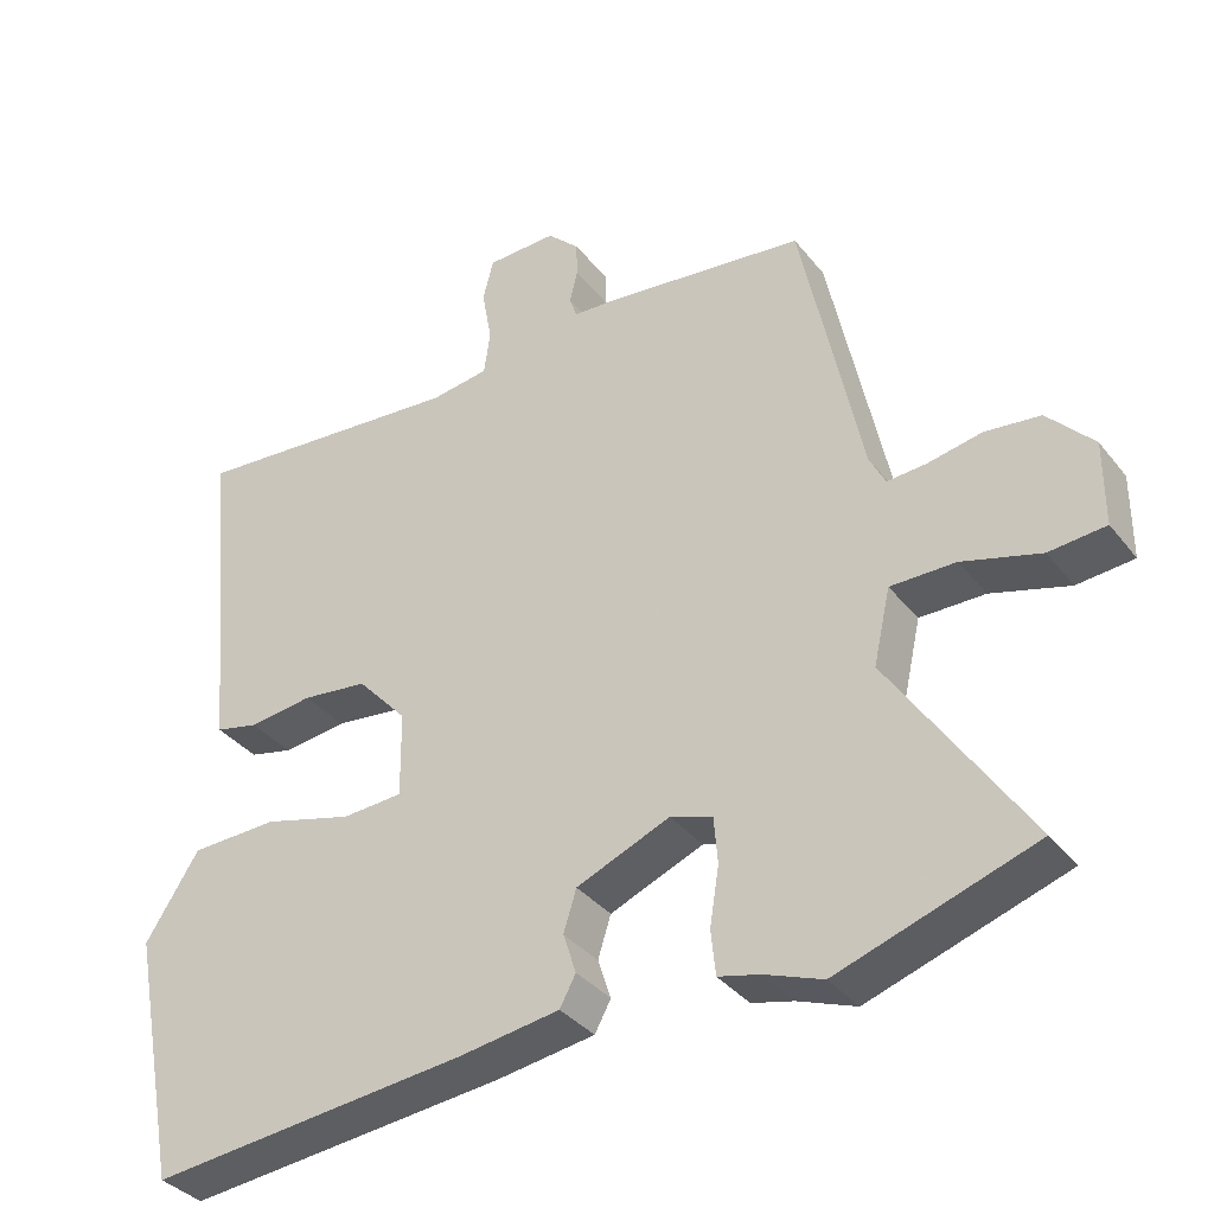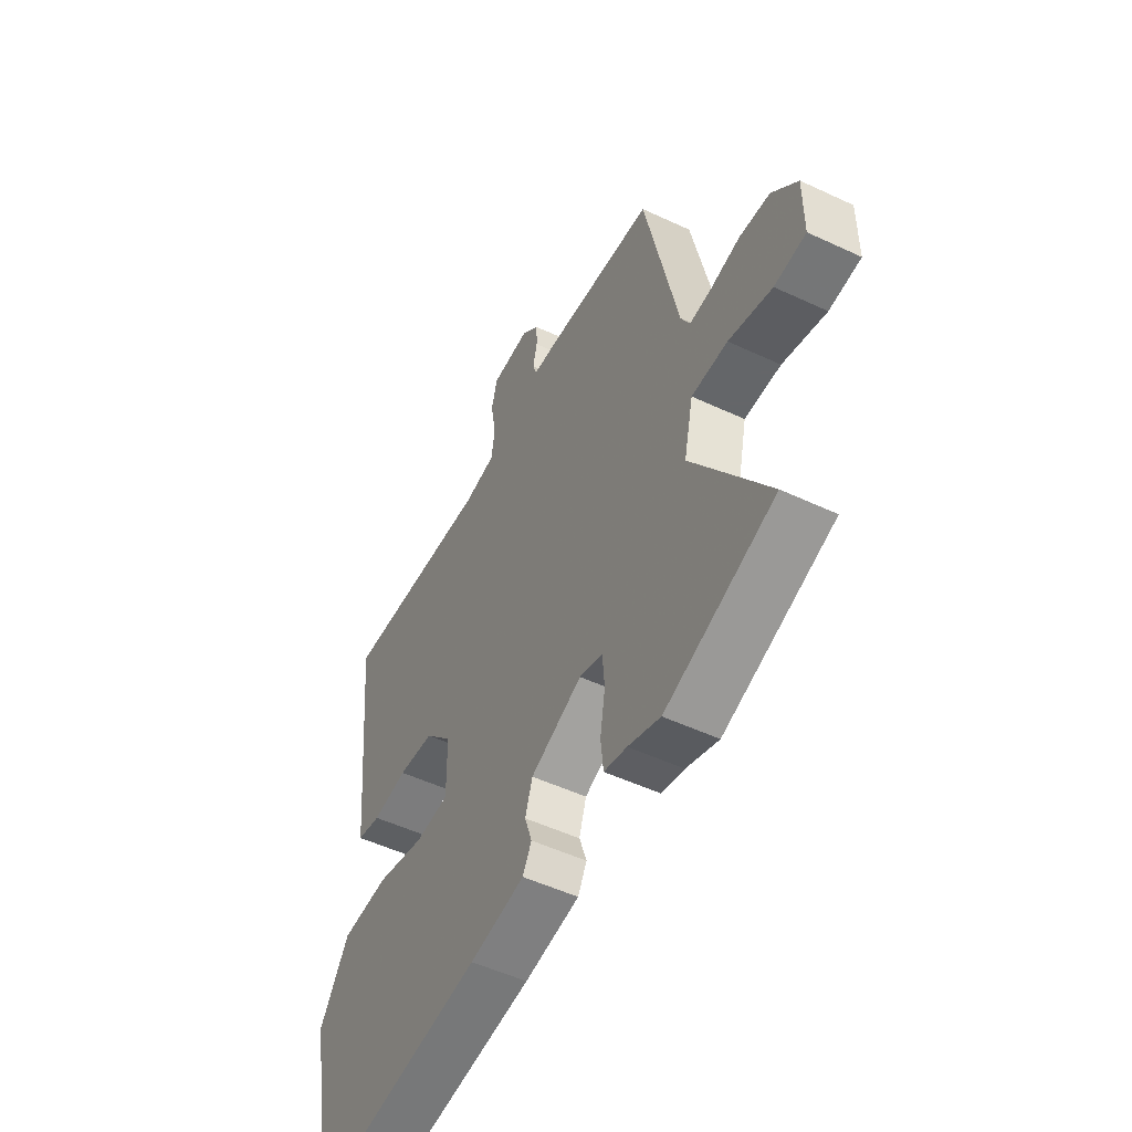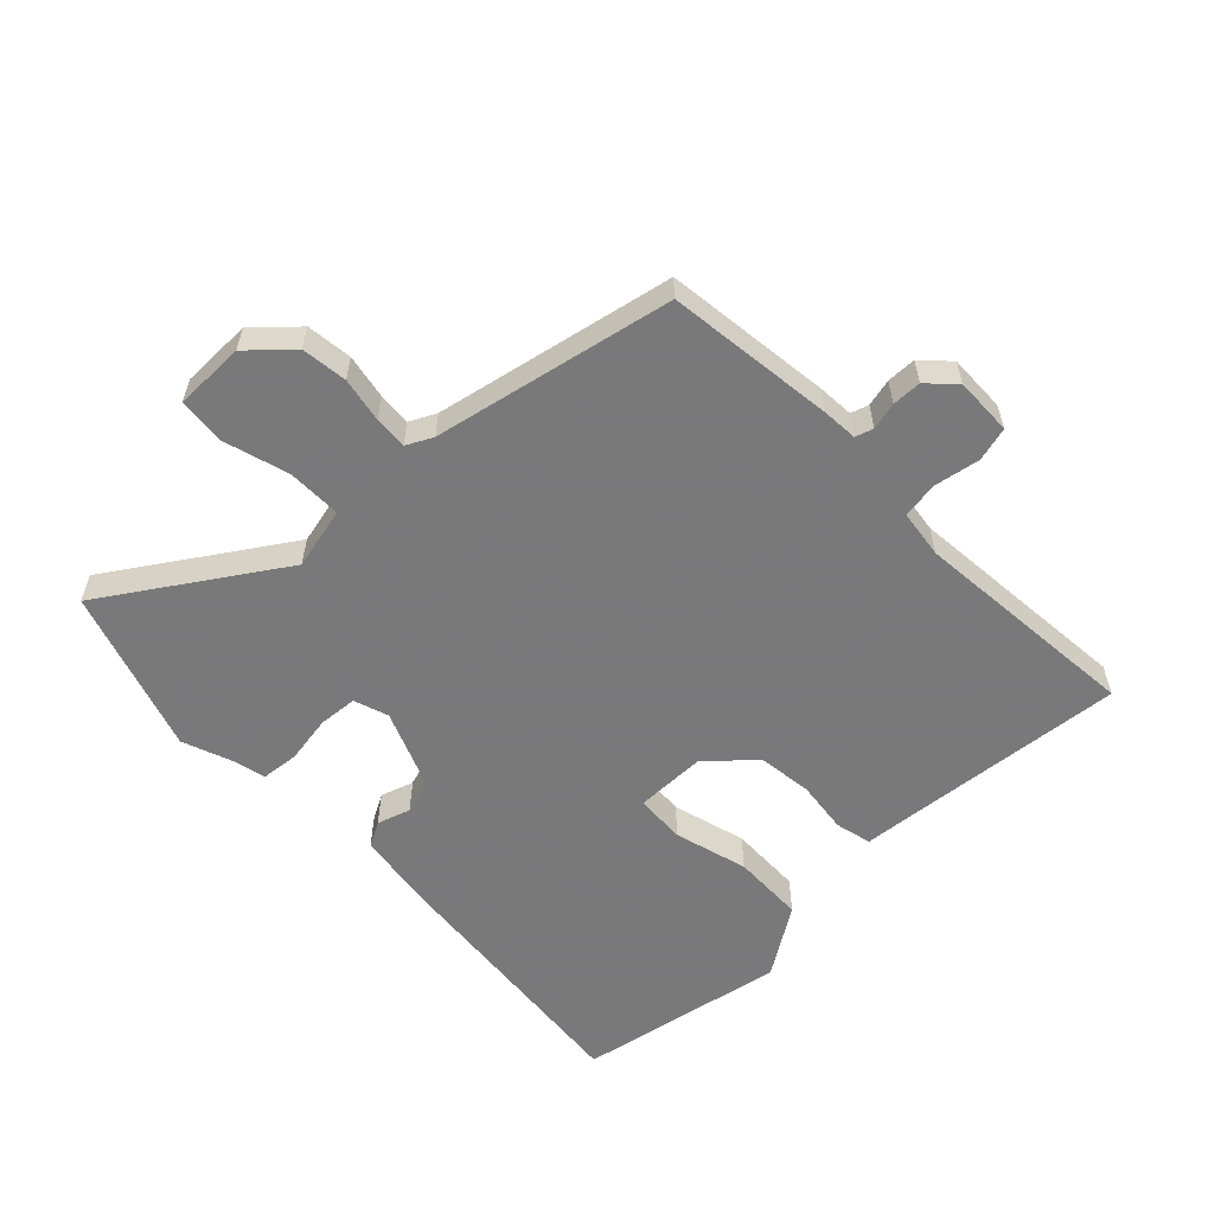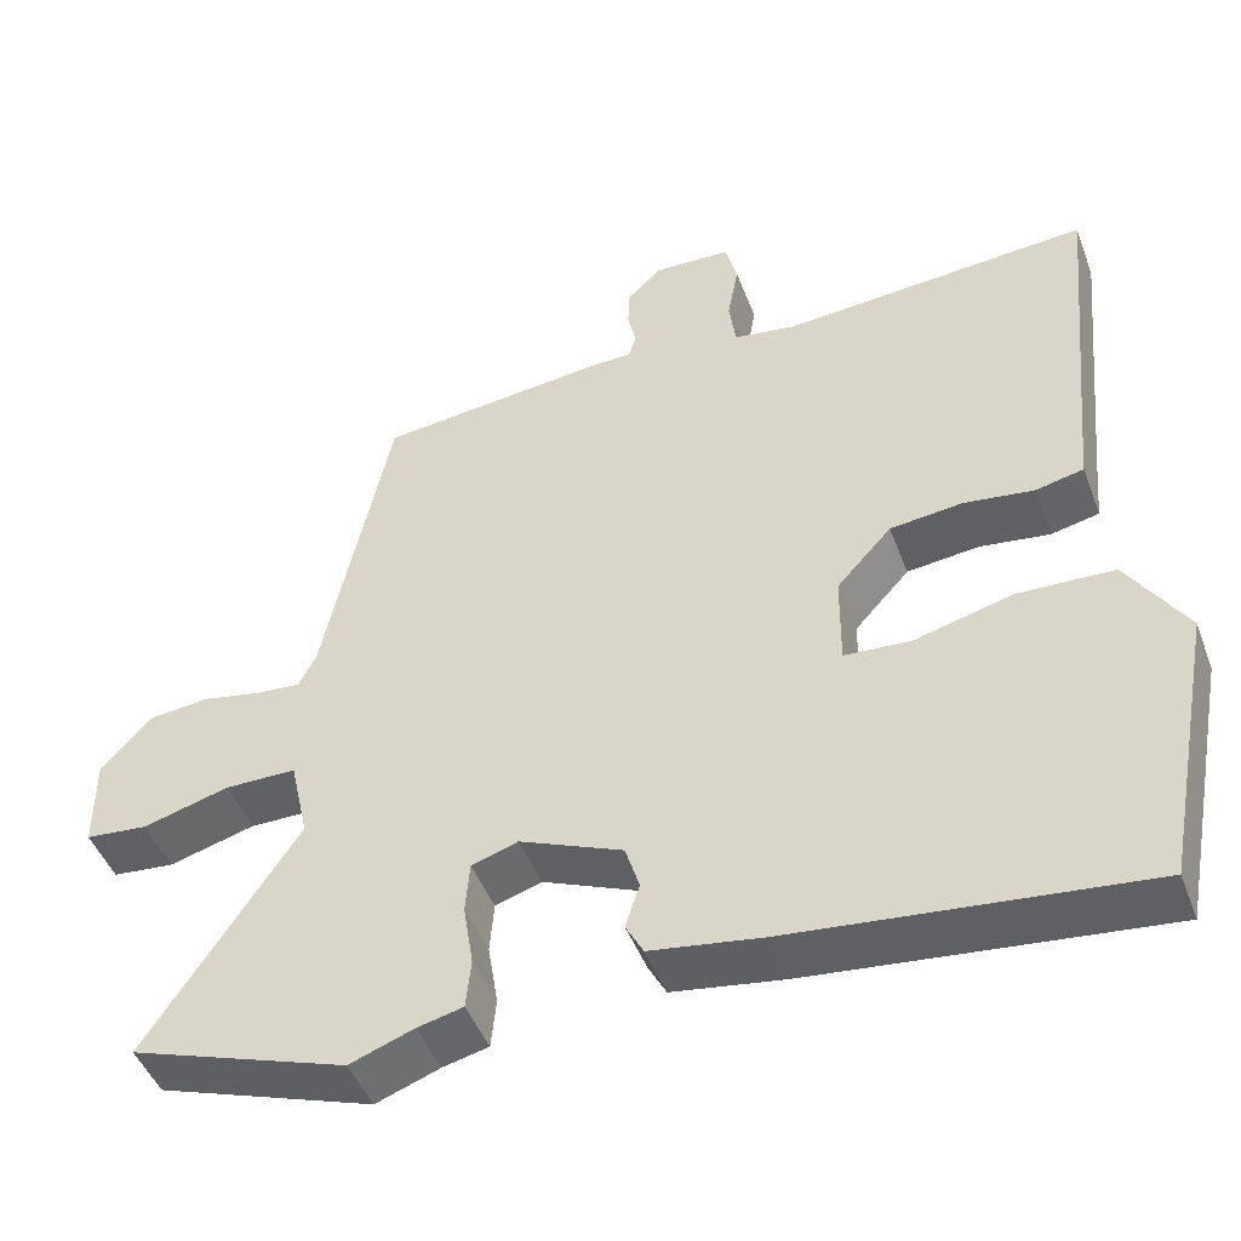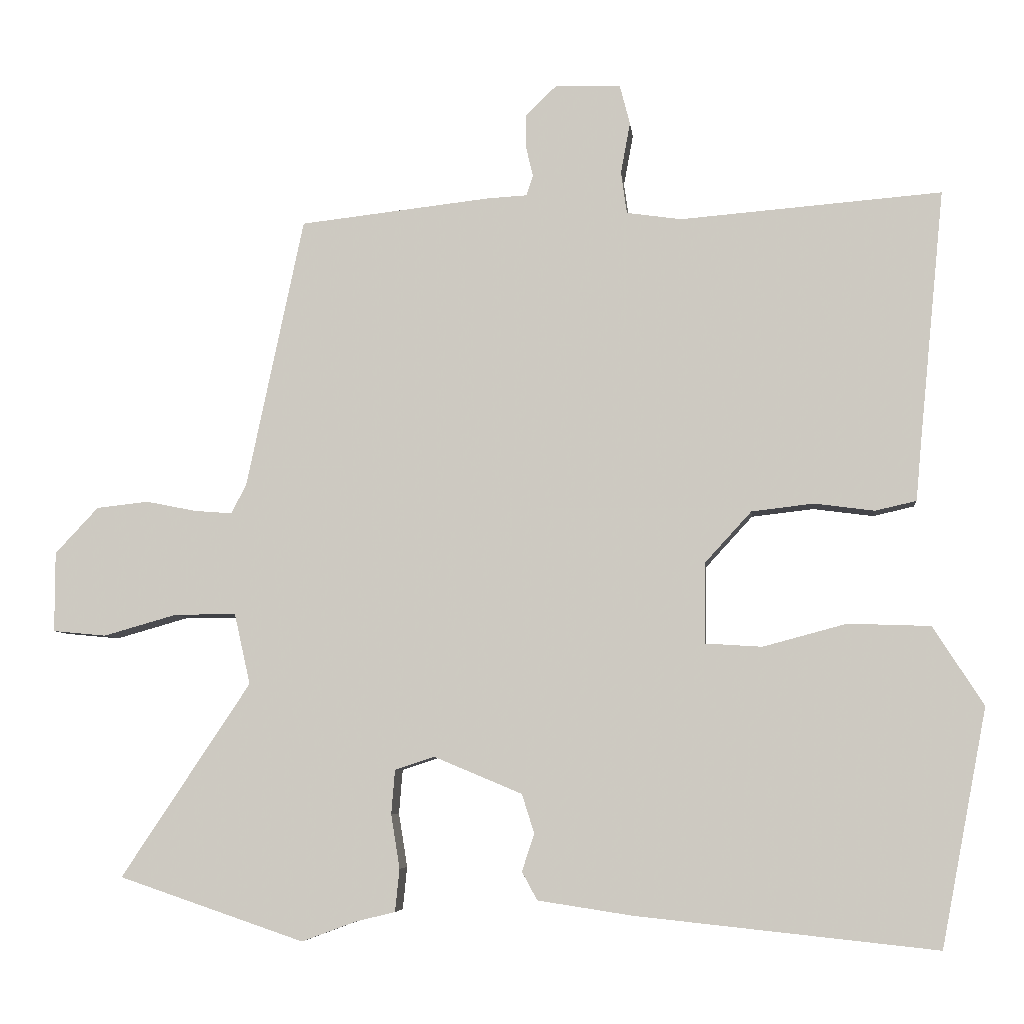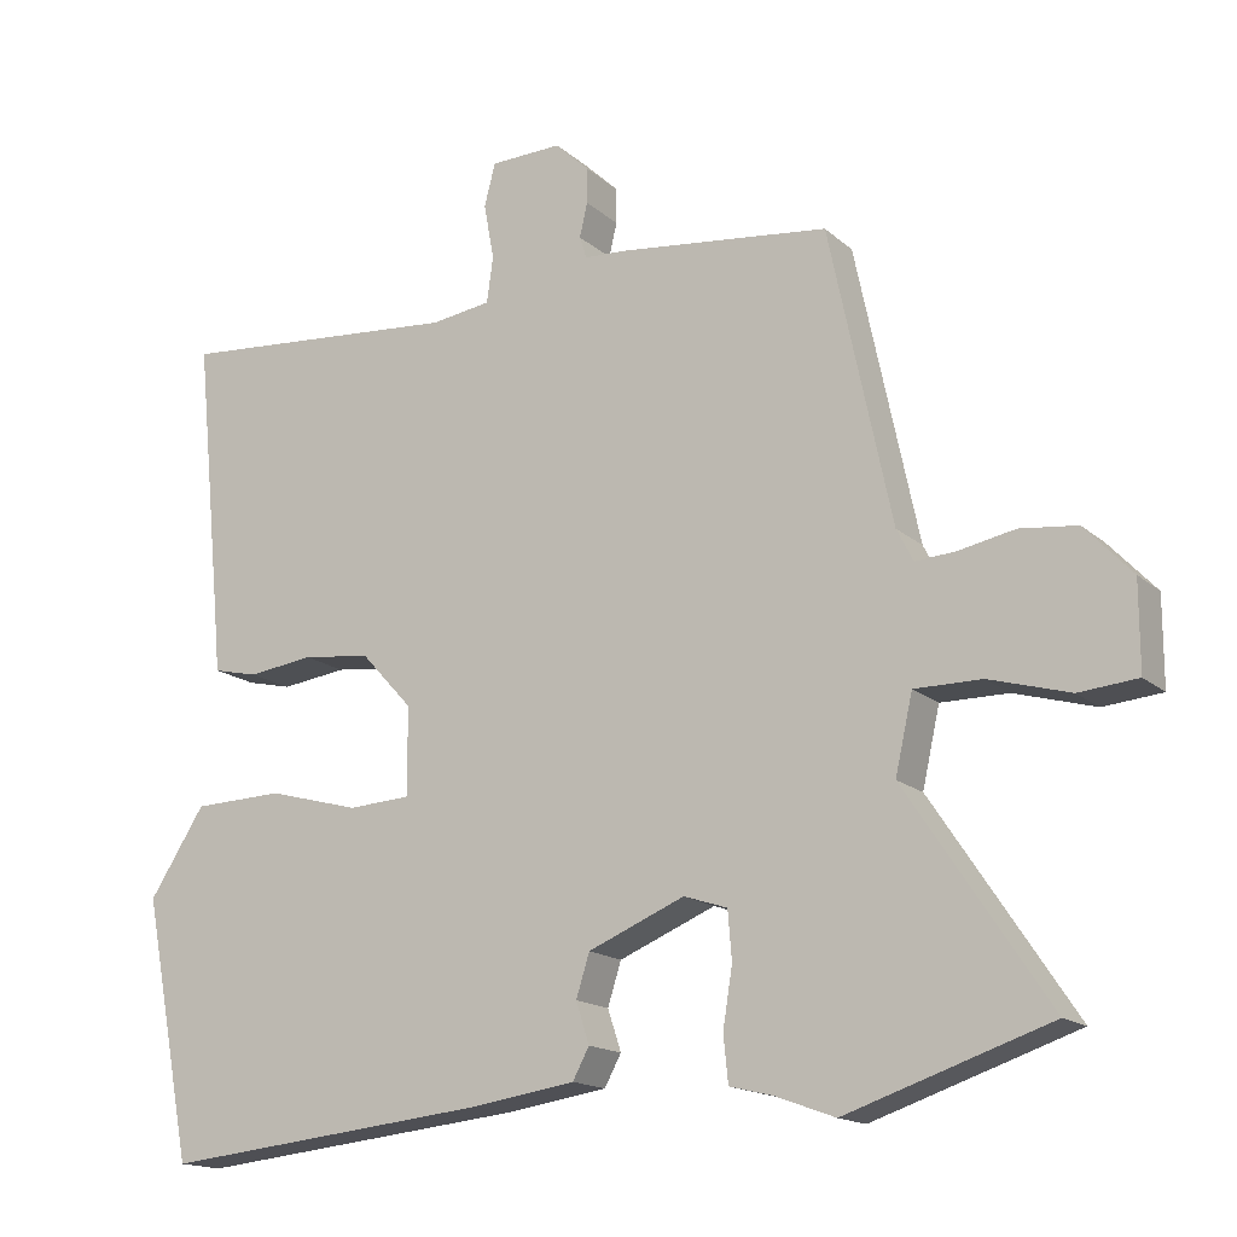
<metadata>
{"format":"obj","ext":"obj","renderer":"f3d","projection":"perspective","resolution":1024,"background":"white","views":[{"elev":-35.5,"azim":-147.2,"up":"+Z"},{"elev":-51.7,"azim":-116.9,"up":"+Z"},{"elev":-57.8,"azim":-45.6,"up":"+Y"},{"elev":-46.6,"azim":20.2,"up":"+Z"},{"elev":-6.2,"azim":6.2,"up":"+Z"},{"elev":-15.9,"azim":-149.5,"up":"+Z"}]}
</metadata>
<code>
v 0.478 0.07 -0.541
v 0.061 0.07 -0.497
v -0.07 0.07 -0.477
v -0.091 0.07 -0.438
v -0.074 0.07 -0.386
v -0.091 0.07 -0.332
v -0.213 0.07 -0.281
v -0.268 0.07 -0.299
v -0.273 0.07 -0.36
v -0.261 0.07 -0.435
v -0.267 0.07 -0.494
v -0.321 0.07 -0.507
v -0.397 0.07 -0.535
v -0.654 0.07 -0.448
v -0.475 0.07 -0.179
v -0.497 0.07 -0.081
v -0.582 0.07 -0.081
v -0.684 0.07 -0.11
v -0.758 0.07 -0.103
v -0.758 0.07 0.008
v -0.698 0.07 0.072
v -0.626 0.07 0.08
v -0.556 0.07 0.066
v -0.504 0.07 0.062
v -0.483 0.07 0.103
v -0.404 0.07 0.477
v -0.139 0.07 0.507
v -0.084 0.07 0.51
v -0.075 0.07 0.538
v -0.085 0.07 0.581
v -0.084 0.07 0.627
v -0.042 0.07 0.667
v 0.049 0.07 0.664
v 0.063 0.07 0.61
v 0.05 0.07 0.539
v 0.058 0.07 0.481
v 0.134 0.07 0.47
v 0.496 0.07 0.499
v 0.461 0.07 0.145
v 0.454 0.07 0.068
v 0.397 0.07 0.055
v 0.314 0.07 0.066
v 0.228 0.07 0.056
v 0.163 0.07 -0.015
v 0.162 0.07 -0.126
v 0.241 0.07 -0.131
v 0.357 0.07 -0.1
v 0.471 0.07 -0.104
v 0.541 0.07 -0.213
v 0.478 0 -0.541
v 0.061 0 -0.497
v -0.07 0 -0.477
v -0.091 0 -0.438
v -0.074 0 -0.386
v -0.091 0 -0.332
v -0.213 0 -0.281
v -0.268 0 -0.299
v -0.273 0 -0.36
v -0.261 0 -0.435
v -0.267 0 -0.494
v -0.321 0 -0.507
v -0.397 0 -0.535
v -0.654 0 -0.448
v -0.475 0 -0.179
v -0.497 0 -0.081
v -0.582 0 -0.081
v -0.684 0 -0.11
v -0.758 0 -0.103
v -0.758 0 0.008
v -0.698 0 0.072
v -0.626 0 0.08
v -0.556 0 0.066
v -0.504 0 0.062
v -0.483 0 0.103
v -0.404 0 0.477
v -0.139 0 0.507
v -0.084 0 0.51
v -0.075 0 0.538
v -0.085 0 0.581
v -0.084 0 0.627
v -0.042 0 0.667
v 0.049 0 0.664
v 0.063 0 0.61
v 0.05 0 0.539
v 0.058 0 0.481
v 0.134 0 0.47
v 0.496 0 0.499
v 0.461 0 0.145
v 0.454 0 0.068
v 0.397 0 0.055
v 0.314 0 0.066
v 0.228 0 0.056
v 0.163 0 -0.015
v 0.162 0 -0.126
v 0.241 0 -0.131
v 0.357 0 -0.1
v 0.471 0 -0.104
v 0.541 0 -0.213
f 3 4 5
f 2 3 5
f 1 2 5
f 49 1 5
f 48 49 5
f 47 48 5
f 46 47 5
f 45 46 5 6
f 44 45 6 7
f 43 44 7 8
f 39 40 41 42
f 39 42 43
f 38 39 43
f 37 38 43
f 36 37 43 8
f 33 34 35
f 32 33 35
f 31 32 35
f 30 31 35
f 29 30 35
f 35 36 8
f 29 35 8
f 28 29 8
f 27 28 8
f 26 27 8
f 25 26 8
f 21 22 23
f 20 21 23
f 19 20 23
f 18 19 23
f 17 18 23
f 16 17 23 24
f 25 8 9
f 24 25 9
f 16 24 9
f 15 16 9
f 15 9 10
f 14 15 10
f 13 14 10
f 12 13 10
f 10 11 12
f 54 53 52
f 54 52 51
f 54 51 50
f 54 50 98
f 54 98 97
f 54 97 96
f 54 96 95
f 55 54 95 94
f 56 55 94 93
f 57 56 93 92
f 91 90 89 88
f 92 91 88
f 92 88 87
f 92 87 86
f 57 92 86 85
f 84 83 82
f 84 82 81
f 84 81 80
f 84 80 79
f 84 79 78
f 57 85 84
f 57 84 78
f 57 78 77
f 57 77 76
f 57 76 75
f 57 75 74
f 72 71 70
f 72 70 69
f 72 69 68
f 72 68 67
f 72 67 66
f 73 72 66 65
f 58 57 74
f 58 74 73
f 58 73 65
f 58 65 64
f 59 58 64
f 59 64 63
f 59 63 62
f 59 62 61
f 61 60 59
f 1 50 51 2
f 2 51 52 3
f 3 52 53 4
f 4 53 54 5
f 5 54 55 6
f 6 55 56 7
f 7 56 57 8
f 8 57 58 9
f 9 58 59 10
f 10 59 60 11
f 11 60 61 12
f 12 61 62 13
f 13 62 63 14
f 14 63 64 15
f 15 64 65 16
f 16 65 66 17
f 17 66 67 18
f 18 67 68 19
f 19 68 69 20
f 20 69 70 21
f 21 70 71 22
f 22 71 72 23
f 23 72 73 24
f 24 73 74 25
f 25 74 75 26
f 26 75 76 27
f 27 76 77 28
f 28 77 78 29
f 29 78 79 30
f 30 79 80 31
f 31 80 81 32
f 32 81 82 33
f 33 82 83 34
f 34 83 84 35
f 35 84 85 36
f 36 85 86 37
f 37 86 87 38
f 38 87 88 39
f 39 88 89 40
f 40 89 90 41
f 41 90 91 42
f 42 91 92 43
f 43 92 93 44
f 44 93 94 45
f 45 94 95 46
f 46 95 96 47
f 47 96 97 48
f 48 97 98 49
f 49 98 50 1

</code>
